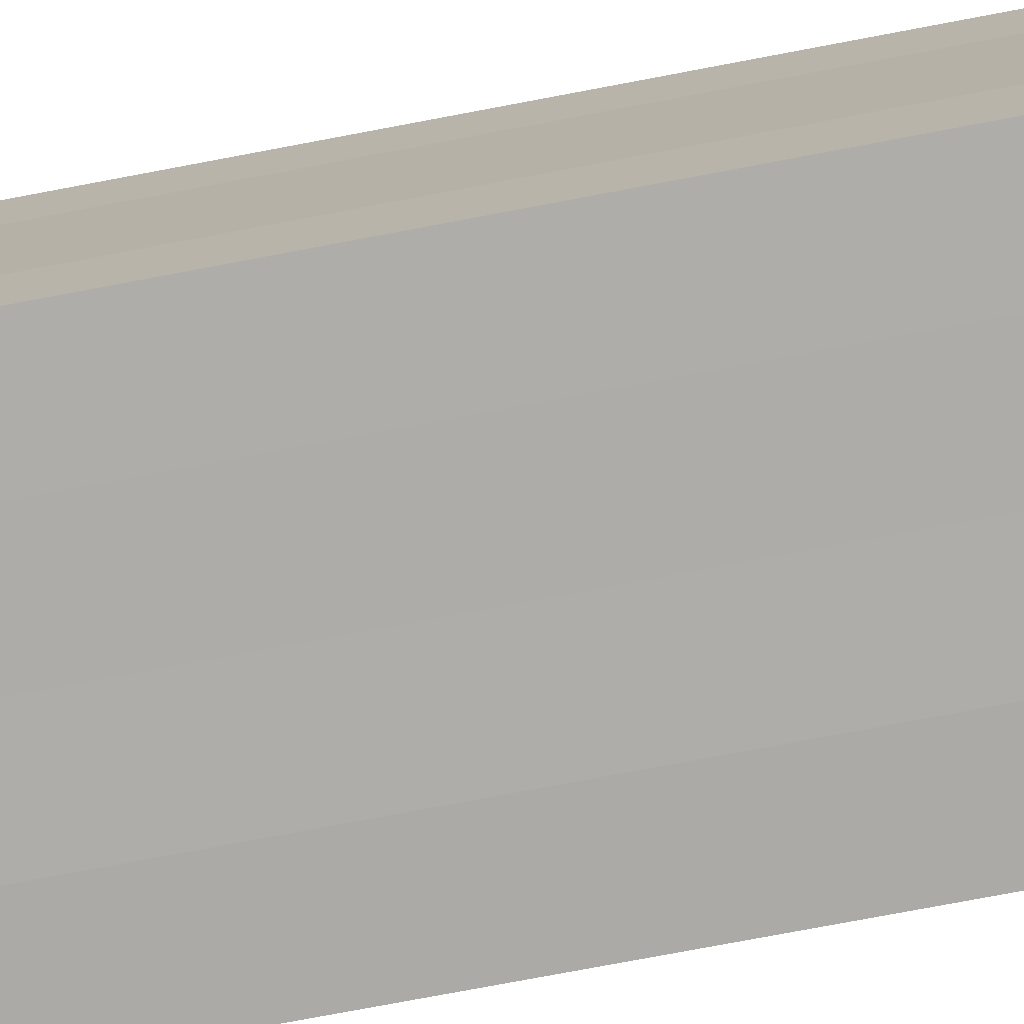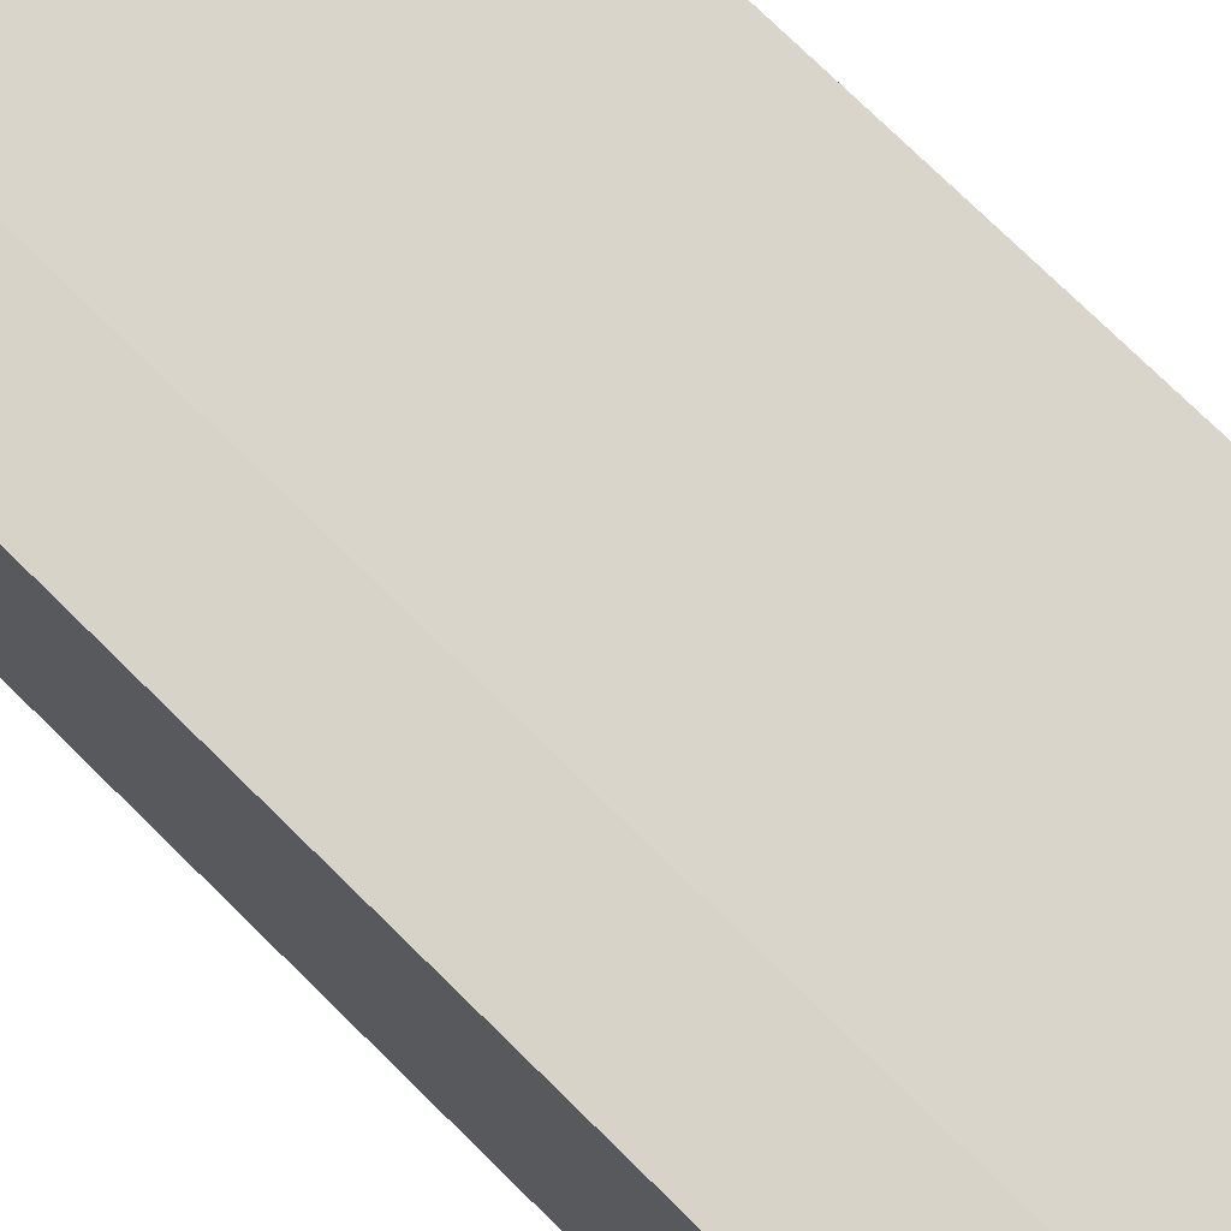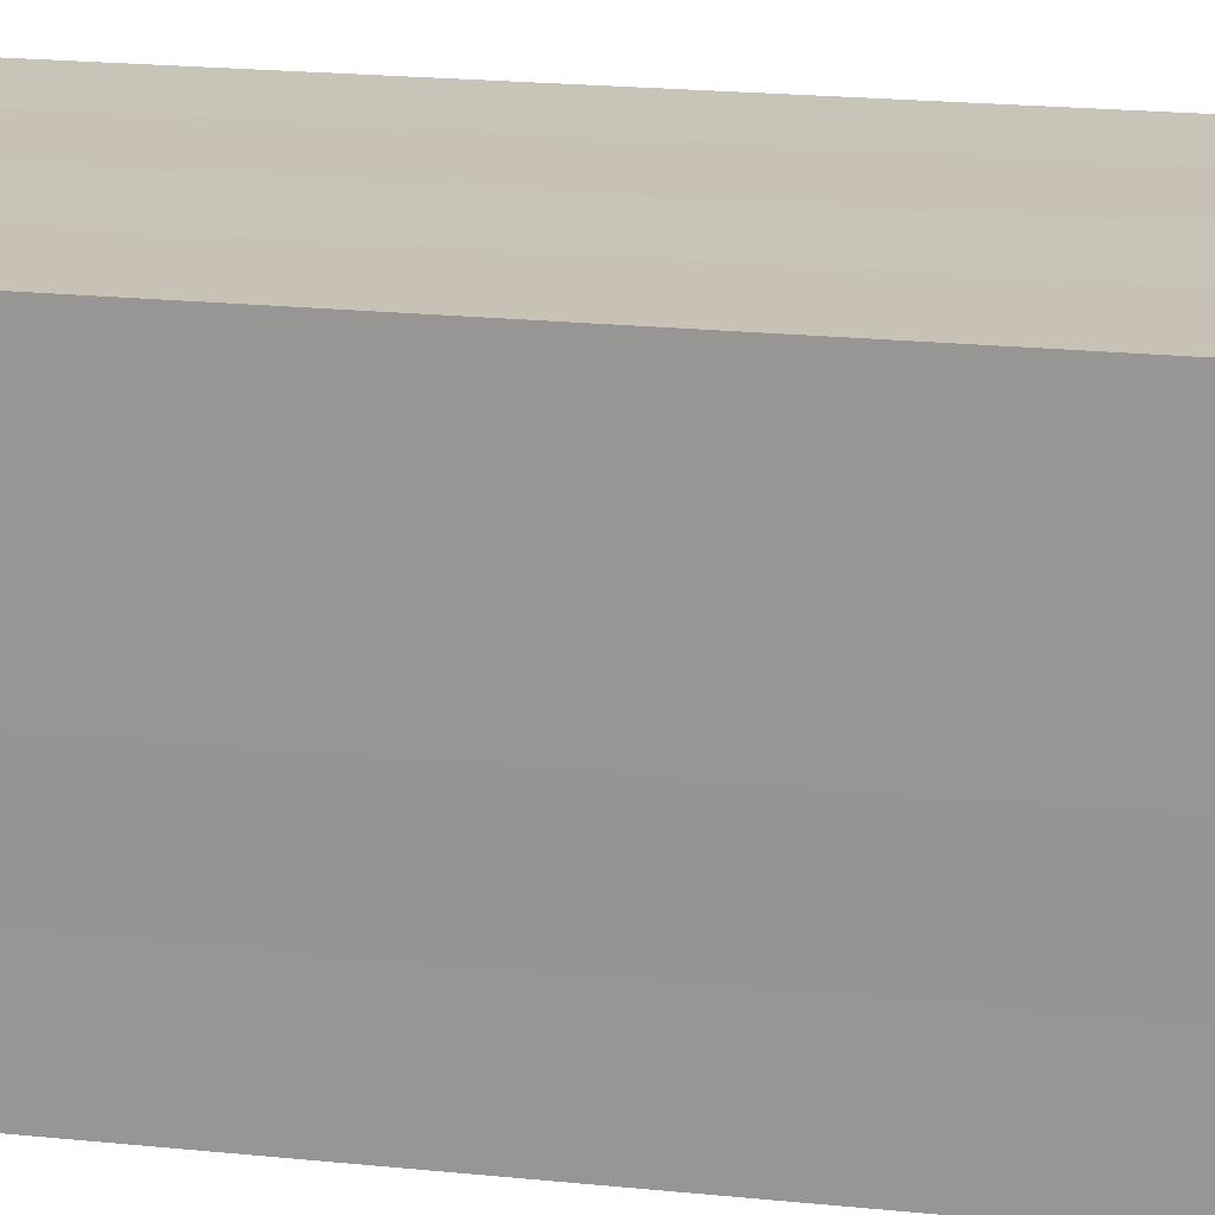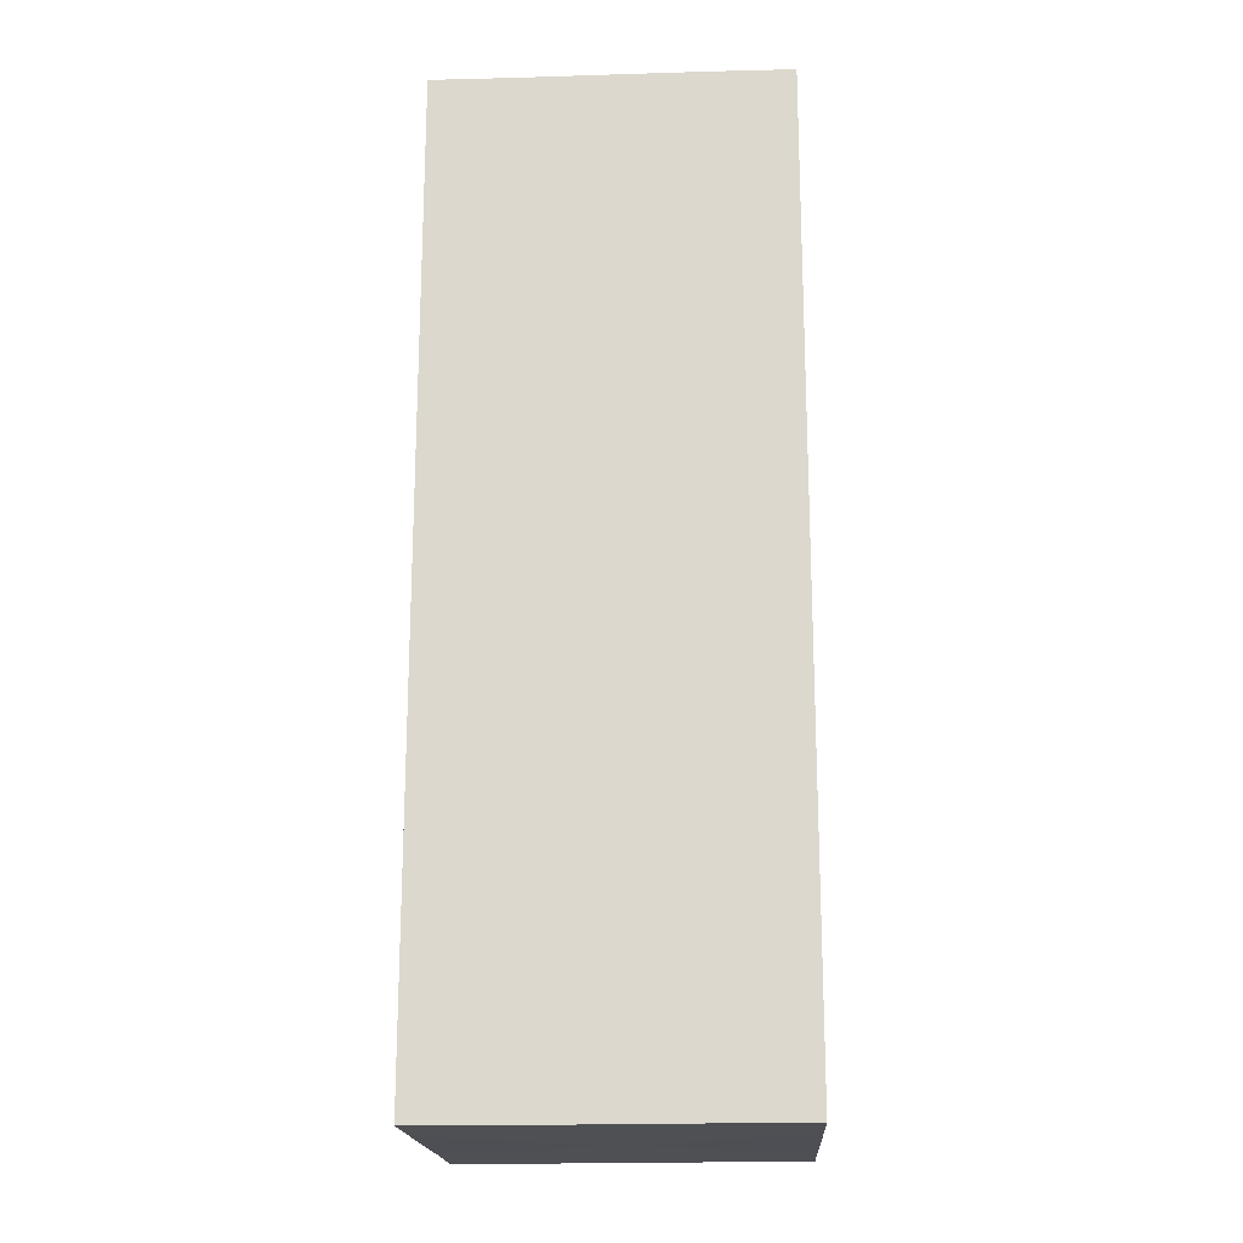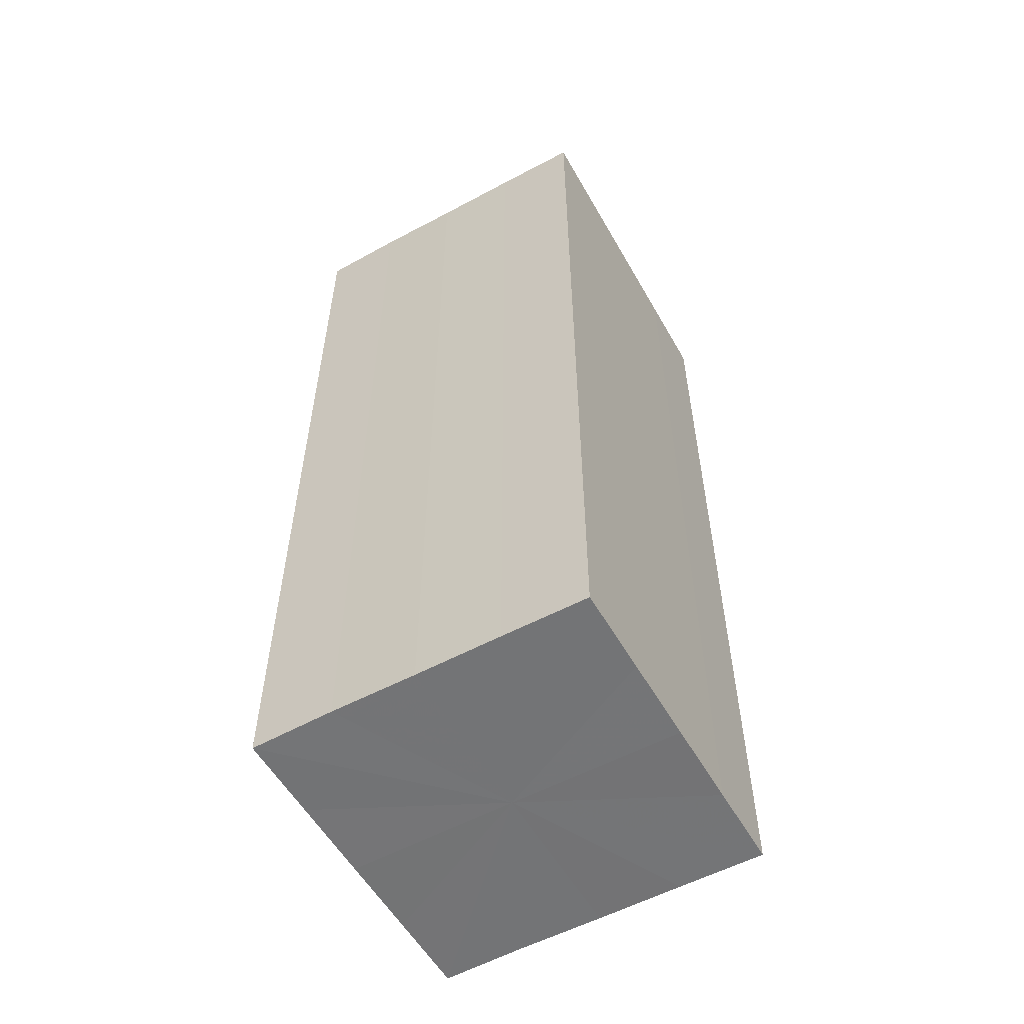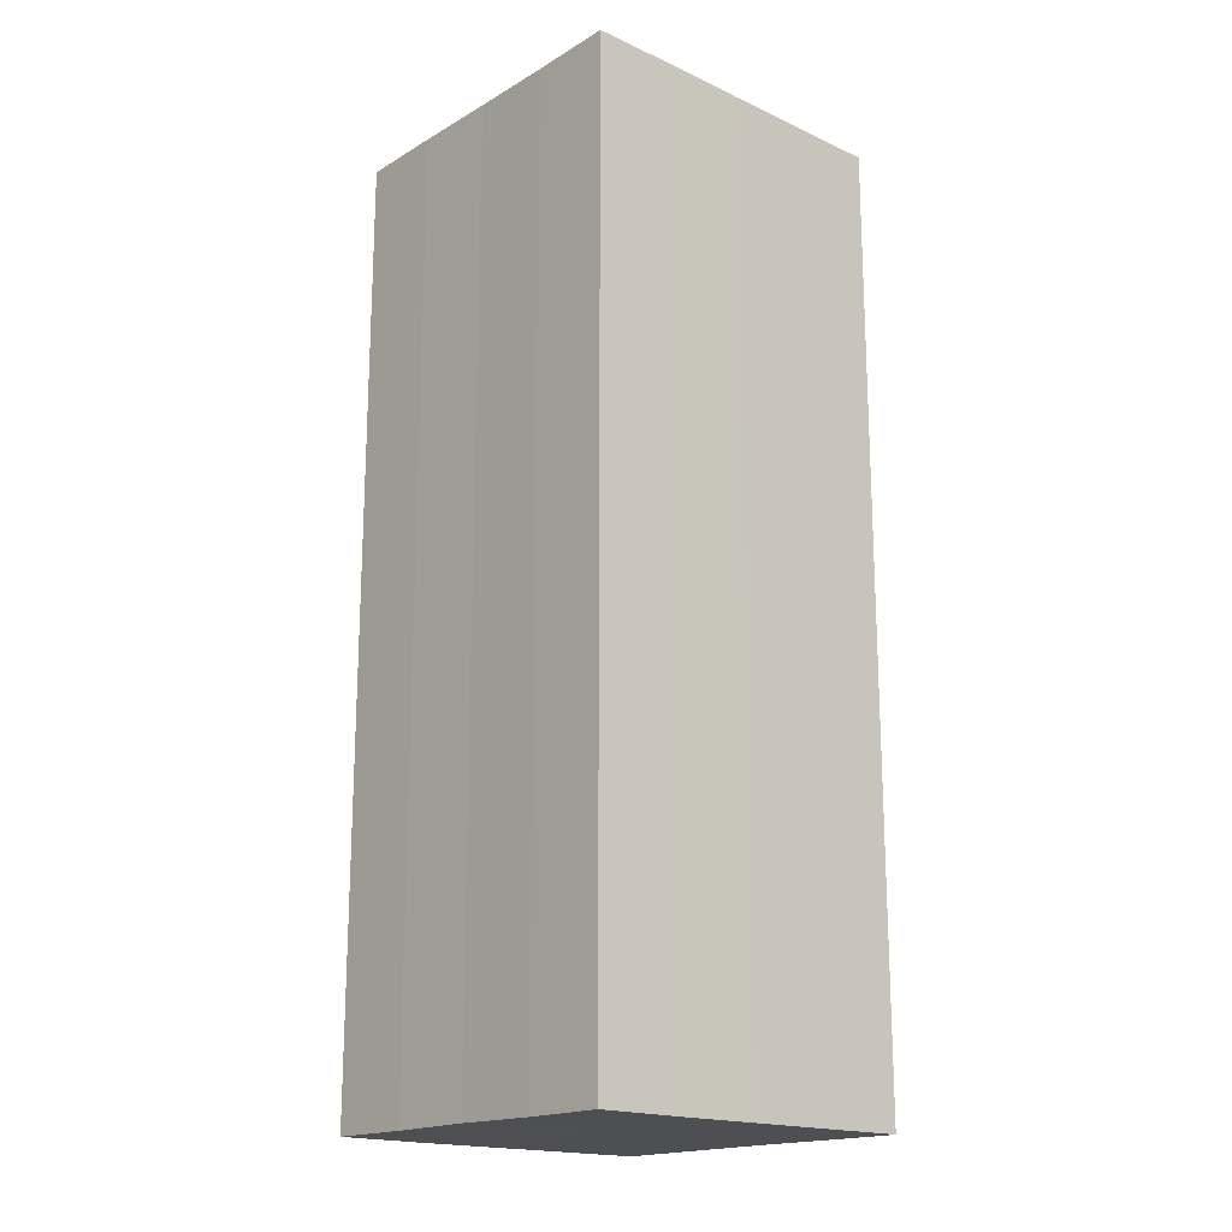
<metadata>
{"format":"obj","ext":"obj","renderer":"f3d","projection":"perspective","resolution":1024,"background":"white","views":[{"elev":-76.9,"azim":100.6,"up":"+Y"},{"elev":74.6,"azim":134.6,"up":"+Y"},{"elev":19.7,"azim":-78.8,"up":"+Y"},{"elev":-18.6,"azim":93.2,"up":"+Z"},{"elev":-56.2,"azim":-150.7,"up":"+Z"},{"elev":-17.9,"azim":-41.7,"up":"+Z"}]}
</metadata>
<code>
o 25032
v 2246 1876 11.14
v 2246 1876 11.14
v 2246 1876 11.03
v 2246 1876 11.14
v 2246 1876 11.03
v 2246 1876 11.14
v 2246 1876 11.03
v 2246 1876 11.14
v 2246 1876 11.03
v 2246 1876 11.14
v 2246 1876 11.03
v 2246 1876 11.14
v 2246 1876 11.03
v 2246 1876 11.14
v 2246 1876 11.03
v 2246 1876 11.14
v 2246 1876 11.03
v 2246 1876 11.14
v 2246 1876 11.14
v 2246 1876 11.14
v 2246 1876 11.14
v 2246 1876 11.14
v 2246 1876 11.14
v 2246 1876 11.14
v 2246 1876 11.14
v 2246 1876 11.14
v 2246 1876 11.03
v 2246 1876 11.03
v 2246 1876 11.14
v 2246 1876 11.03
v 2246 1876 11.14
v 2246 1876 11.14
v 2246 1876 11.03
v 2246 1876 11.14
v 2246 1876 11.14
v 2246 1876 11.03
v 2246 1876 11.14
v 2246 1876 11.14
v 2246 1876 11.14
v 2246 1876 11.14
v 2246 1876 11.03
v 2246 1876 11.14
v 2246 1876 11.03
v 2246 1876 11.14
v 2246 1876 11.03
v 2246 1876 11.14
v 2246 1876 11.14
v 2246 1876 11.14
v 2246 1876 11.14
v 2246 1876 11.03
v 2246 1876 11.03
v 2246 1876 11.03
v 2246 1876 11.03
v 2246 1876 11.03
v 2246 1876 11.14
v 2246 1876 11.03
v 2246 1876 11.14
v 2246 1876 11.03
v 2246 1876 11.14
v 2246 1876 11.03
v 2246 1876 11.14
v 2246 1876 11.03
v 2246 1876 11.14
v 2246 1876 11.03
v 2246 1876 11.14
v 2246 1876 11.14
v 2246 1876 11.14
v 2246 1876 11.14
v 2246 1876 11.14
v 2246 1876 11.14
v 2246 1876 11.03
v 2246 1876 11.14
v 2246 1876 11.03
v 2246 1876 11.14
v 2246 1876 11.03
v 2246 1876 11.14
v 2246 1876 11.03
v 2246 1876 11.14
v 2246 1876 11.03
v 2246 1876 11.14
v 2246 1876 11.03
v 2246 1876 11.03
v 2246 1876 11.03
v 2246 1876 11.03
v 2246 1876 11.03
v 2246 1876 11.03
v 2246 1876 11.03
v 2246 1876 11.03
v 2246 1876 11.03
v 2246 1876 11.03
v 2246 1876 11.03
v 2246 1876 11.03
v 2246 1876 11.03
v 2246 1876 11.03
v 2246 1876 11.03
v 2246 1876 11.03
v 2246 1876 11.03
v 2246 1876 11.03
f 1 2 3
f 2 4 5
f 6 1 7
f 8 6 9
f 9 10 11
f 11 12 13
f 13 14 15
f 15 16 17
f 18 16 19
f 18 20 16
f 18 19 21
f 18 22 20
f 18 21 23
f 18 24 22
f 18 23 25
f 18 26 24
f 27 25 28
f 18 25 29
f 30 31 27
f 18 29 32
f 33 34 30
f 18 32 35
f 36 37 33
f 38 39 36
f 39 40 41
f 40 42 43
f 42 44 45
f 18 35 46
f 18 46 47
f 18 47 48
f 18 48 49
f 18 49 26
f 50 26 51
f 52 46 53
f 54 55 50
f 56 57 52
f 58 59 54
f 60 61 56
f 62 63 58
f 64 65 60
f 66 67 62
f 68 69 64
f 67 70 71
f 69 72 73
f 70 74 75
f 74 76 77
f 72 78 79
f 78 80 81
f 82 83 84
f 82 85 83
f 82 84 86
f 82 87 85
f 82 86 88
f 82 89 87
f 82 88 90
f 82 91 89
f 82 90 92
f 82 93 91
f 82 92 94
f 82 95 93
f 82 94 96
f 82 97 95
f 82 96 98
f 82 98 97

</code>
